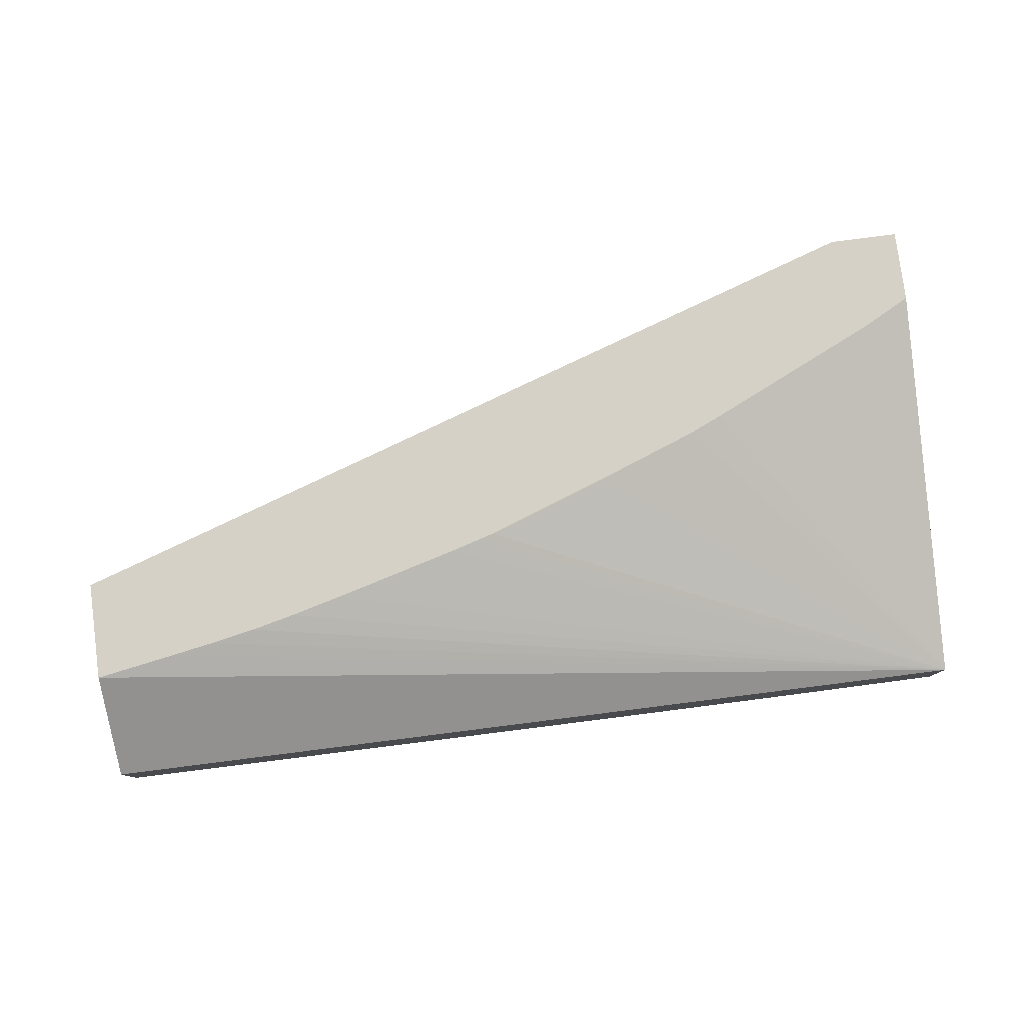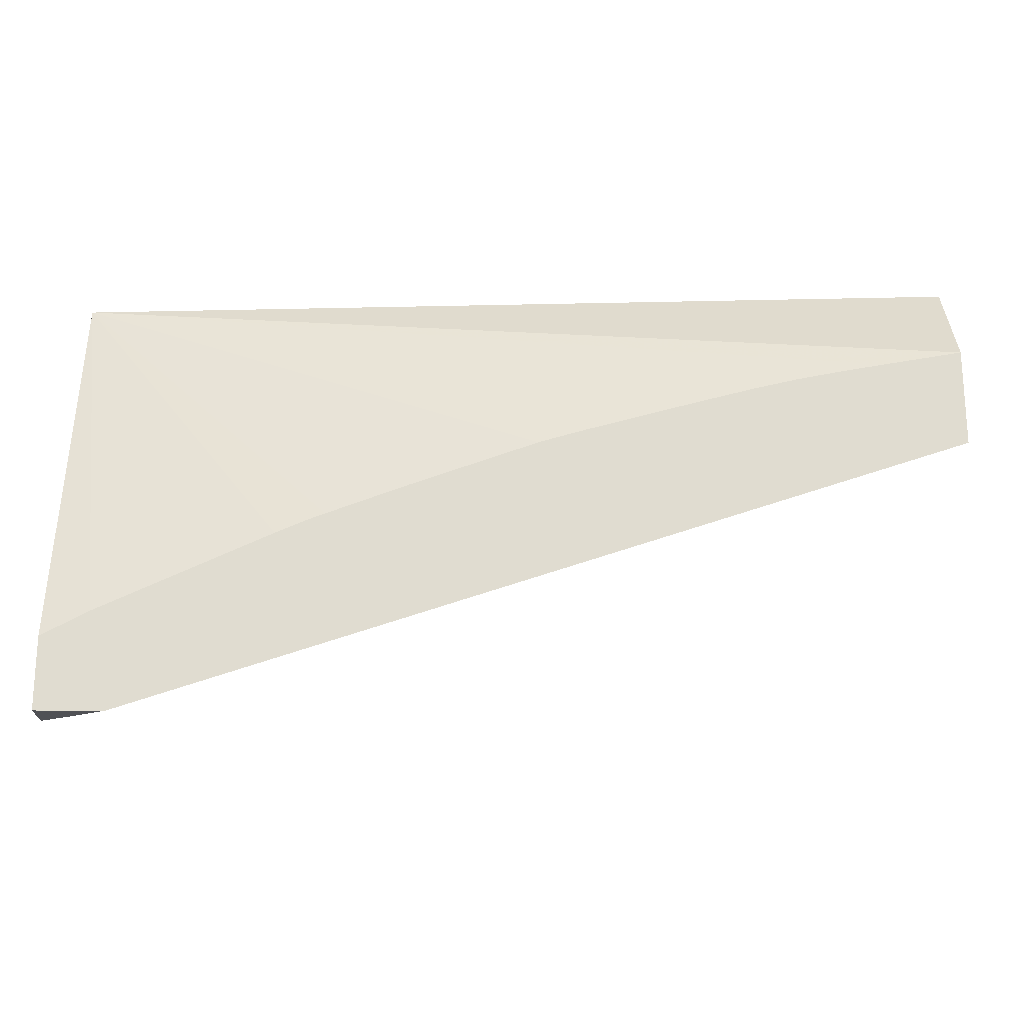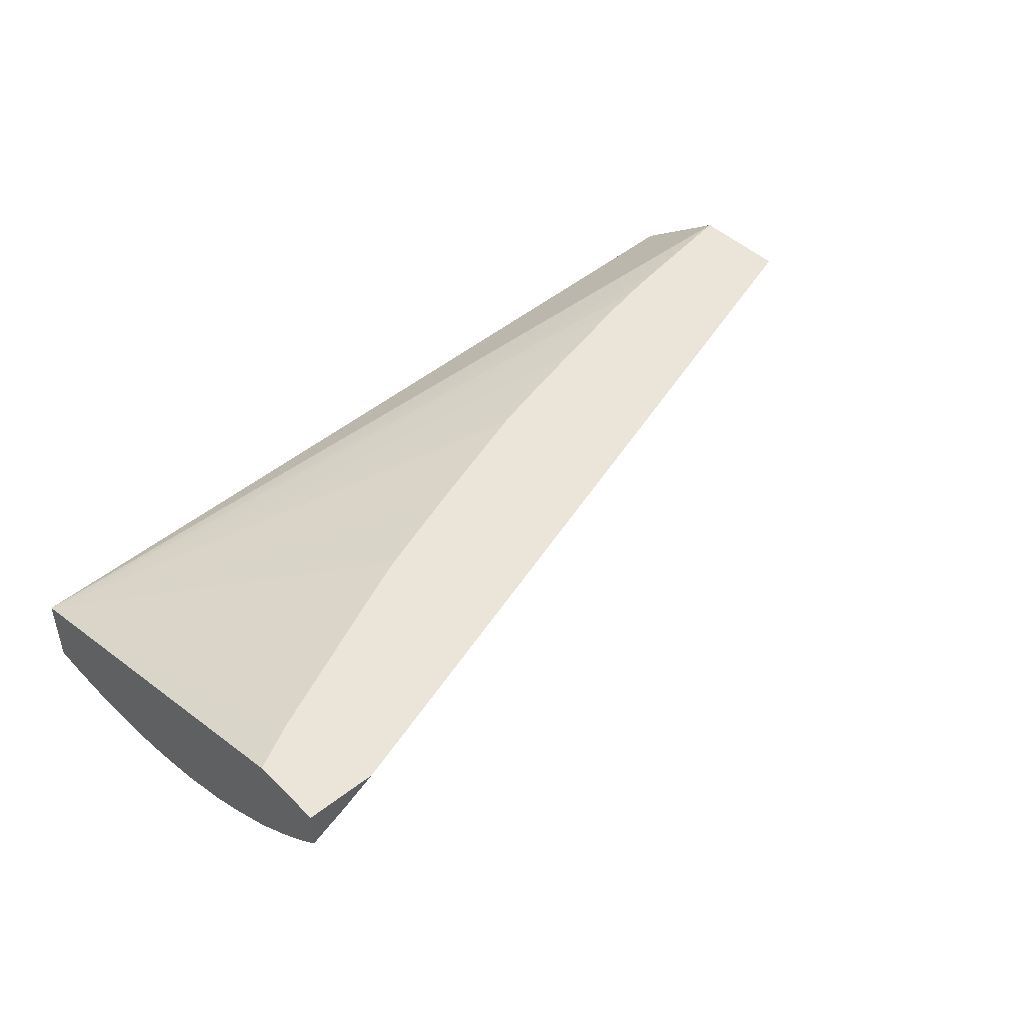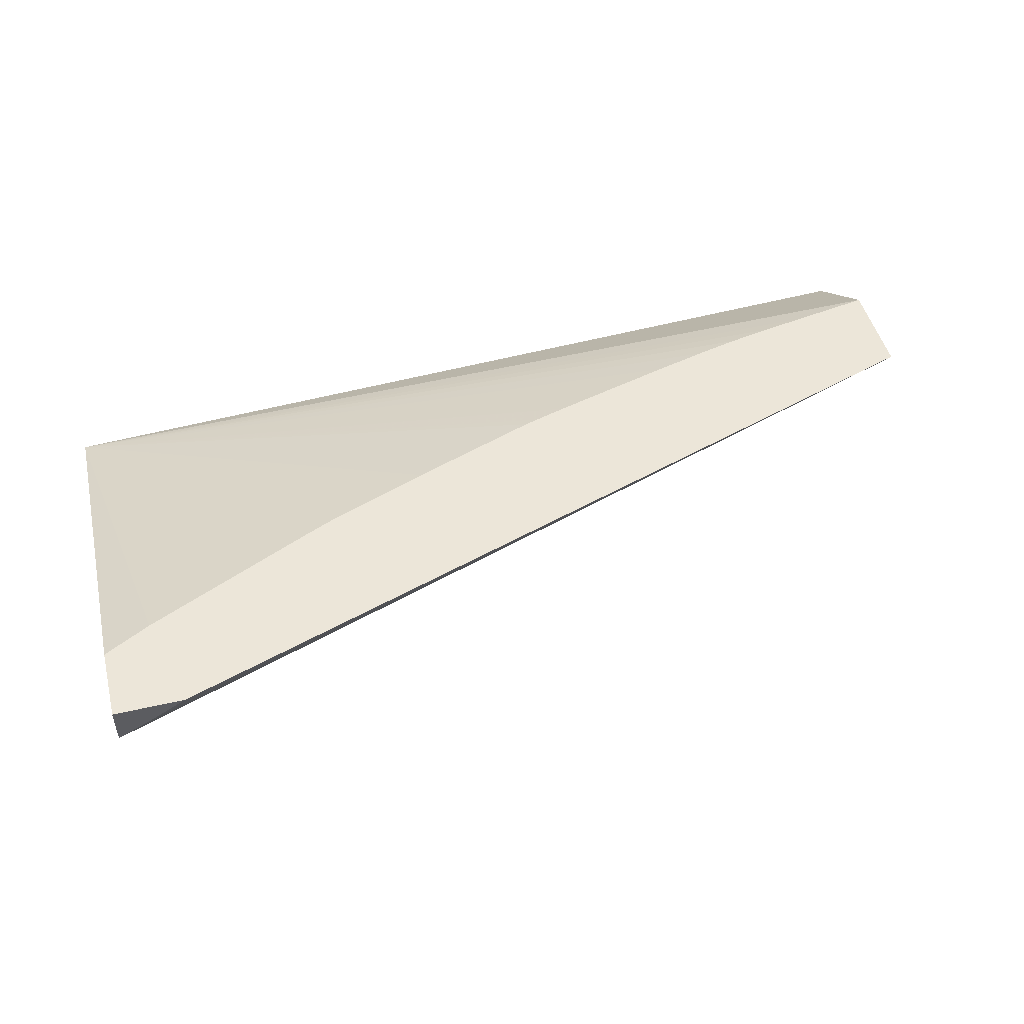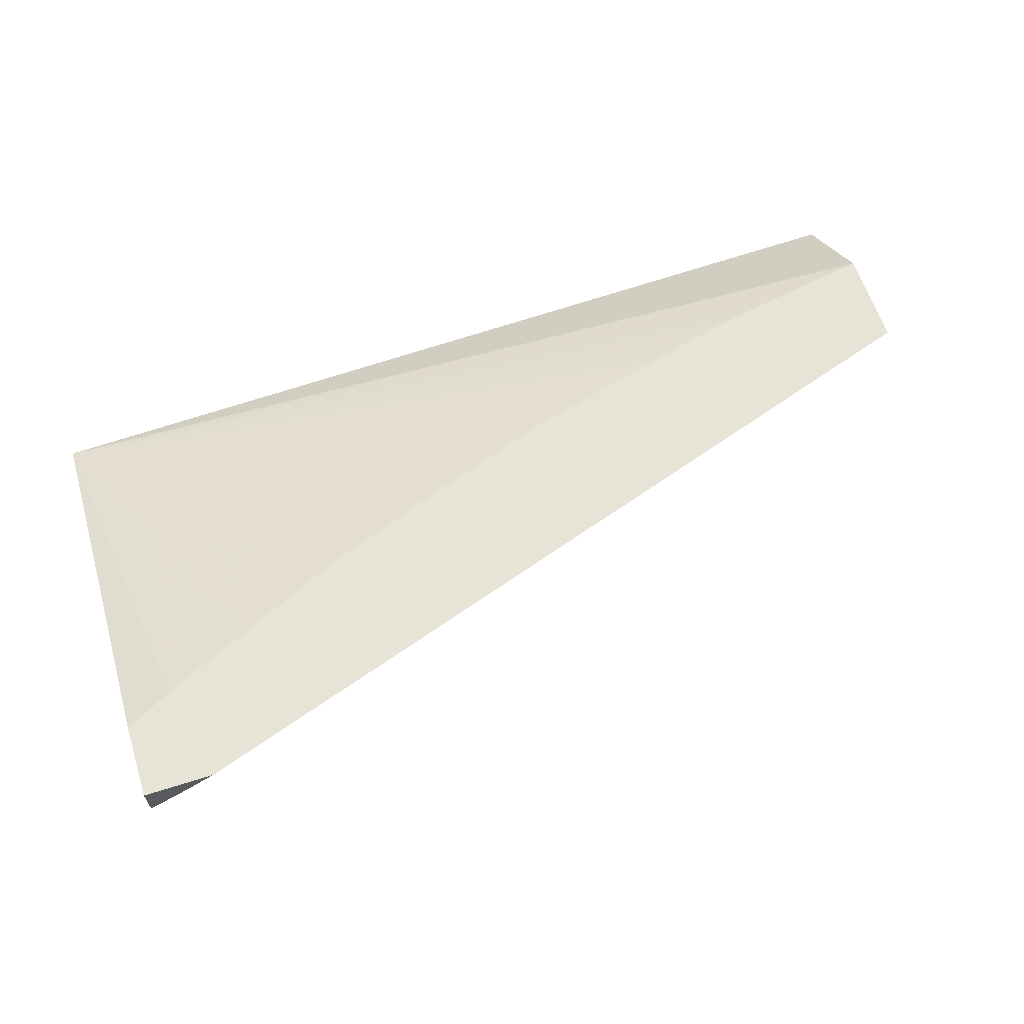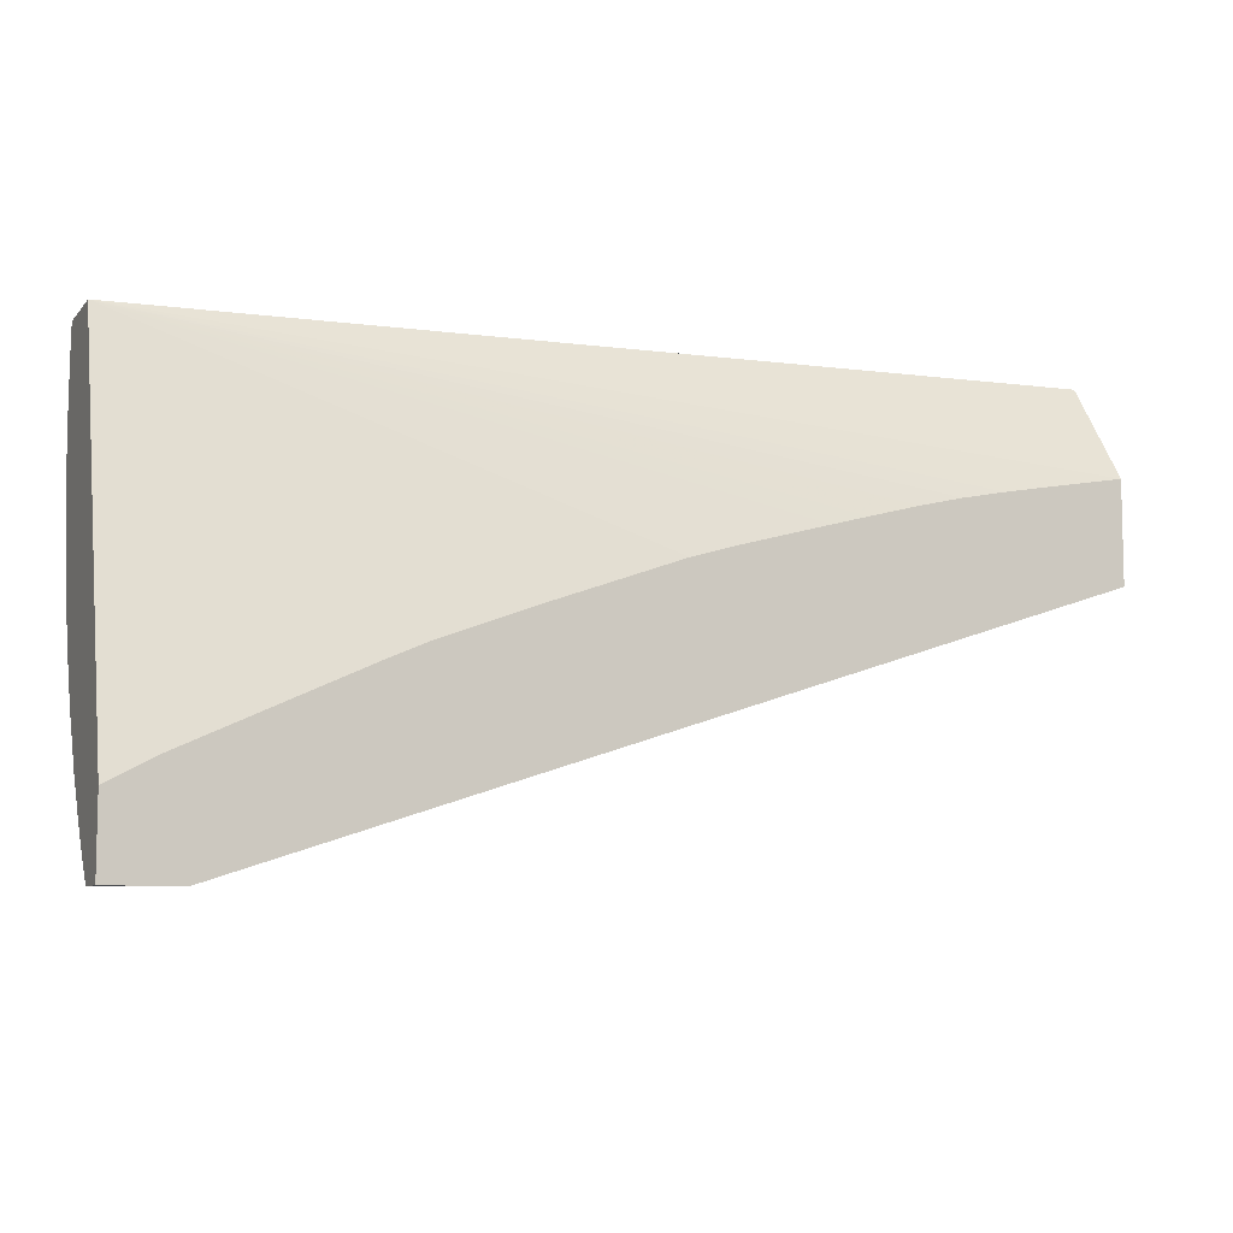
<metadata>
{"format":"obj","ext":"obj","renderer":"f3d","projection":"perspective","resolution":1024,"background":"white","views":[{"elev":79.1,"azim":172.6,"up":"+Z"},{"elev":-20.2,"azim":-0.2,"up":"+Y"},{"elev":45.3,"azim":-42.0,"up":"+Z"},{"elev":48.7,"azim":-14.4,"up":"+Z"},{"elev":62.2,"azim":-17.9,"up":"+Z"},{"elev":-7.9,"azim":-22.7,"up":"+Y"}]}
</metadata>
<code>
v -0.2536 2.672 -0.1458
v -0.2536 2.633 -0.1176
v -0.2536 2.672 -0.1782
v -0.6175 2.672 -0.1625
v -0.2567 2.632 -0.1176
v -0.2536 2.593 -0.1176
v -0.2677 2.672 -0.1793
v -0.2536 2.665 -0.1755
v -0.6175 2.551 -0.1764
v -0.6175 2.555 -0.1777
v -0.6175 2.573 -0.1841
v -0.6175 2.59 -0.1885
v -0.6175 2.672 -0.1922
v -0.6175 2.513 -0.1176
v -0.6159 2.513 -0.1176
v -0.5986 2.523 -0.1176
v -0.5625 2.539 -0.1176
v -0.5286 2.555 -0.1176
v -0.516 2.56 -0.1176
v -0.5091 2.563 -0.1176
v -0.4762 2.575 -0.1176
v -0.4252 2.593 -0.1176
v -0.4198 2.595 -0.1176
v -0.4069 2.598 -0.1176
v -0.3721 2.608 -0.1176
v -0.3576 2.612 -0.1176
v -0.3373 2.617 -0.1176
v -0.3199 2.621 -0.1176
v -0.3025 2.624 -0.1176
v -0.2851 2.627 -0.1176
v -0.2536 2.597 -0.1235
v -0.5896 2.483 -0.1176
v -0.6022 2.483 -0.1252
v -0.6144 2.483 -0.1318
v -0.6175 2.483 -0.1335
v -0.2851 2.672 -0.1805
v -0.6175 2.602 -0.1908
v -0.2536 2.657 -0.1712
v -0.6175 2.538 -0.1705
v -0.6175 2.541 -0.1719
v -0.6175 2.66 -0.1934
v -0.6156 2.672 -0.1923
v -0.6175 2.483 -0.1176
v -0.2536 2.606 -0.1322
v -0.6175 2.484 -0.1348
v -0.2536 2.614 -0.1412
v -0.3895 2.672 -0.1877
v -0.6175 2.611 -0.1922
v -0.6156 2.611 -0.1922
v -0.4059 2.672 -0.1888
v -0.2536 2.641 -0.1621
v -0.6175 2.518 -0.1599
v -0.6175 2.52 -0.161
v -0.6156 2.66 -0.1935
v -0.6175 2.642 -0.1941
v -0.5983 2.672 -0.1929
v -0.6175 2.49 -0.1396
v -0.2536 2.626 -0.1509
v -0.6175 2.625 -0.1935
v -0.6156 2.625 -0.1935
v -0.4765 2.672 -0.1926
v -0.4765 2.665 -0.1919
v -0.4647 2.667 -0.1916
v -0.4243 2.672 -0.1899
v -0.2536 2.636 -0.1584
v -0.6175 2.506 -0.1514
v -0.5809 2.672 -0.1935
v -0.5982 2.66 -0.1939
v -0.5809 2.66 -0.1941
v -0.6156 2.642 -0.1941
v -0.6175 2.495 -0.1438
v -0.2536 2.631 -0.1552
v -0.5982 2.642 -0.194
v -0.5461 2.66 -0.1938
v -0.4938 2.672 -0.1932
v -0.4618 2.672 -0.192
v -0.439 2.672 -0.1907
v -0.6175 2.502 -0.1491
v -0.5634 2.672 -0.1939
v -0.5461 2.672 -0.194
v -0.5634 2.66 -0.194
v -0.5286 2.672 -0.1938
v -0.511 2.672 -0.1935
f 1 2 6
f 1 6 31
f 1 31 44
f 1 44 46
f 1 46 58
f 1 58 72
f 1 72 65
f 1 65 51
f 1 51 38
f 1 38 8
f 1 8 3
f 1 3 7
f 1 7 36
f 1 36 47
f 1 47 50
f 1 50 64
f 1 64 77
f 1 77 76
f 1 76 61
f 1 61 75
f 1 75 83
f 1 83 82
f 1 82 80
f 1 80 79
f 1 79 67
f 1 67 56
f 1 56 42
f 1 42 13
f 1 13 4
f 1 4 2
f 2 5 30
f 2 30 29
f 2 29 28
f 2 28 27
f 2 27 26
f 2 26 25
f 2 25 24
f 2 24 23
f 2 23 22
f 2 22 21
f 2 21 20
f 2 20 19
f 2 19 18
f 2 18 17
f 2 17 16
f 2 16 15
f 2 15 14
f 2 14 43
f 2 43 32
f 2 32 6
f 2 4 5
f 3 8 9
f 3 9 10
f 3 10 11
f 3 11 12
f 3 12 7
f 4 13 41
f 4 41 55
f 4 55 59
f 4 59 48
f 4 48 37
f 4 37 12
f 4 12 11
f 4 11 10
f 4 10 9
f 4 9 40
f 4 40 39
f 4 39 53
f 4 53 52
f 4 52 66
f 4 66 78
f 4 78 71
f 4 71 57
f 4 57 45
f 4 45 35
f 4 35 43
f 4 43 14
f 4 14 15
f 4 15 16
f 4 16 17
f 4 17 18
f 4 18 19
f 4 19 20
f 4 20 21
f 4 21 22
f 4 22 23
f 4 23 24
f 4 24 25
f 4 25 26
f 4 26 27
f 4 27 28
f 4 28 29
f 4 29 30
f 4 30 5
f 6 32 33
f 6 33 34
f 6 34 35
f 6 35 31
f 7 12 37
f 7 37 36
f 8 38 39
f 8 39 40
f 8 40 9
f 13 42 41
f 31 35 44
f 32 43 35
f 32 35 34
f 32 34 33
f 35 45 46
f 35 46 44
f 36 37 47
f 37 48 49
f 37 49 50
f 37 50 47
f 38 51 52
f 38 52 53
f 38 53 39
f 41 42 54
f 41 54 55
f 42 56 54
f 45 57 46
f 46 57 58
f 48 59 60
f 48 60 61
f 48 61 62
f 48 62 49
f 49 62 63
f 49 63 64
f 49 64 50
f 51 65 52
f 52 65 66
f 54 56 67
f 54 67 68
f 54 68 55
f 55 68 69
f 55 69 70
f 55 70 59
f 57 71 72
f 57 72 58
f 59 70 73
f 59 73 74
f 59 74 60
f 60 74 75
f 60 75 61
f 61 76 62
f 62 76 63
f 63 76 77
f 63 77 64
f 65 72 78
f 65 78 66
f 67 79 68
f 68 79 69
f 69 79 80
f 69 80 81
f 69 81 70
f 70 81 73
f 71 78 72
f 73 81 74
f 74 81 82
f 74 82 83
f 74 83 75
f 80 82 81

</code>
